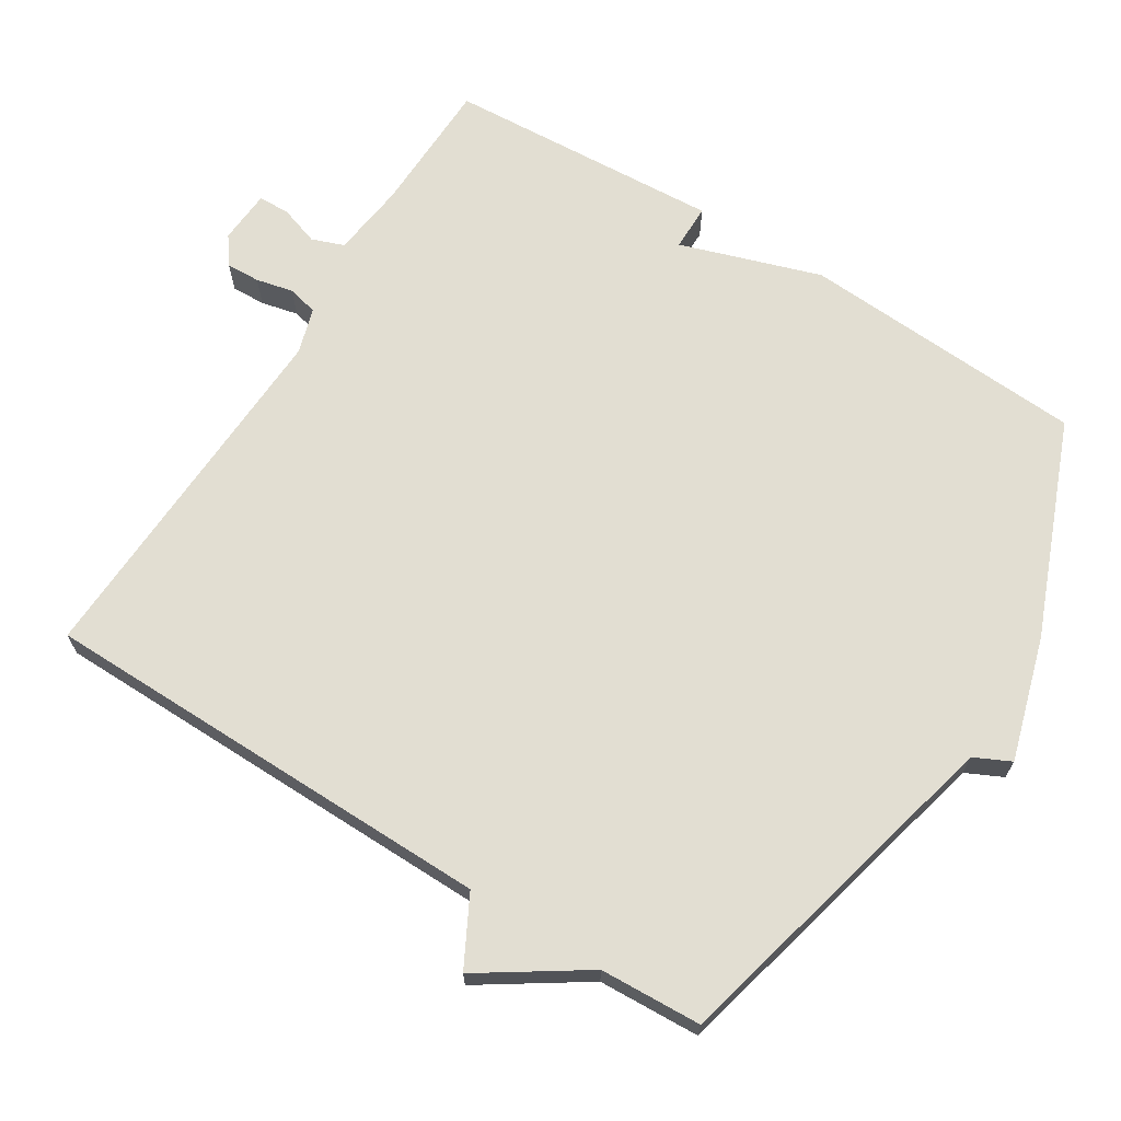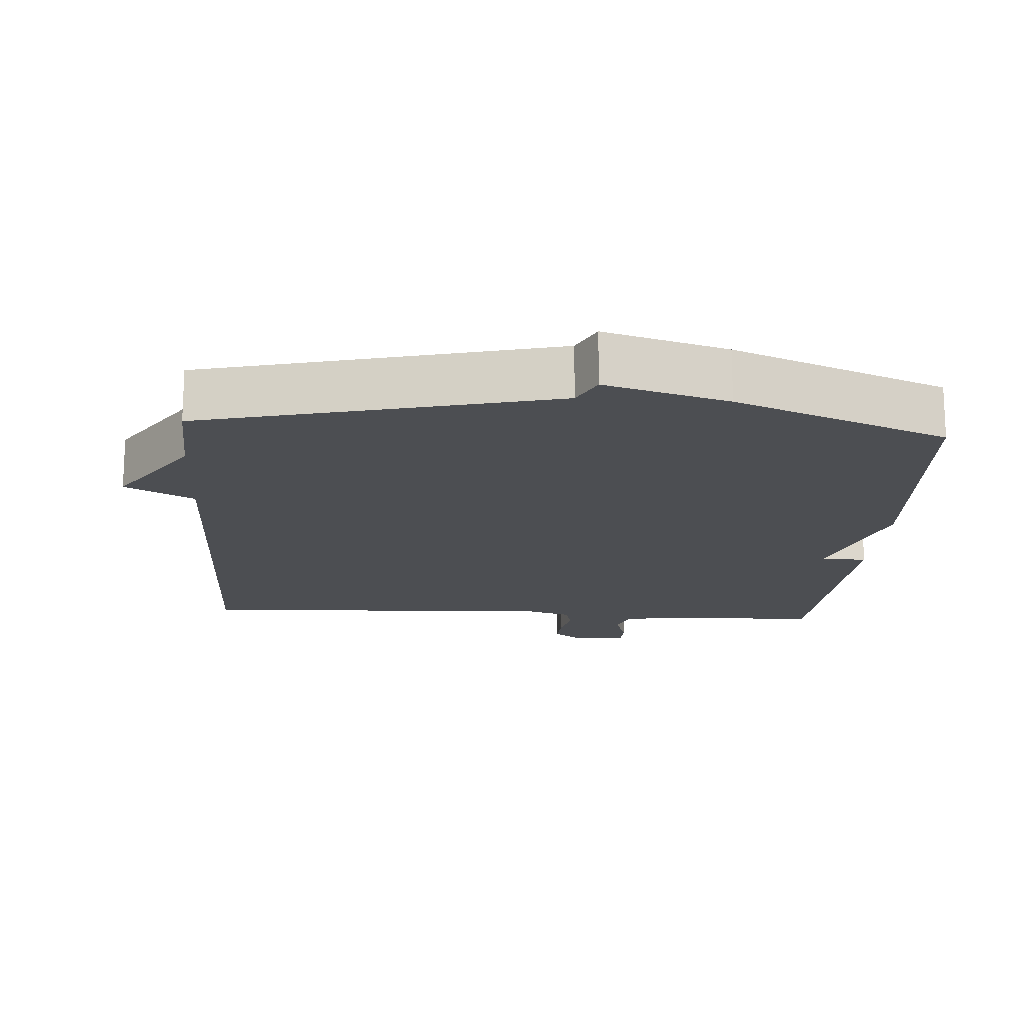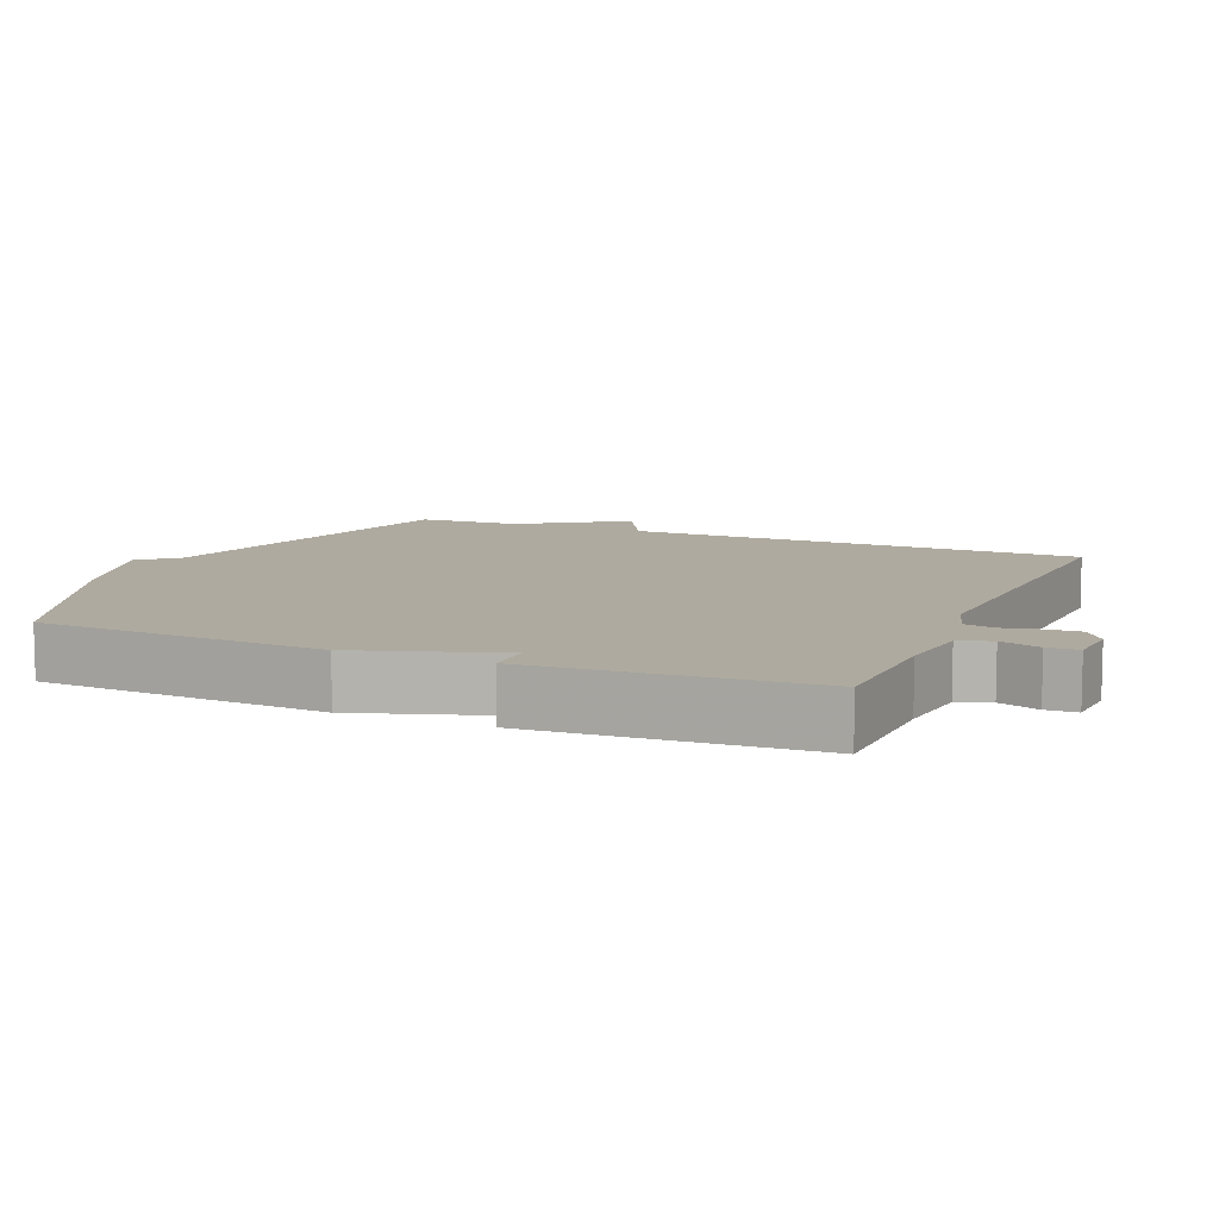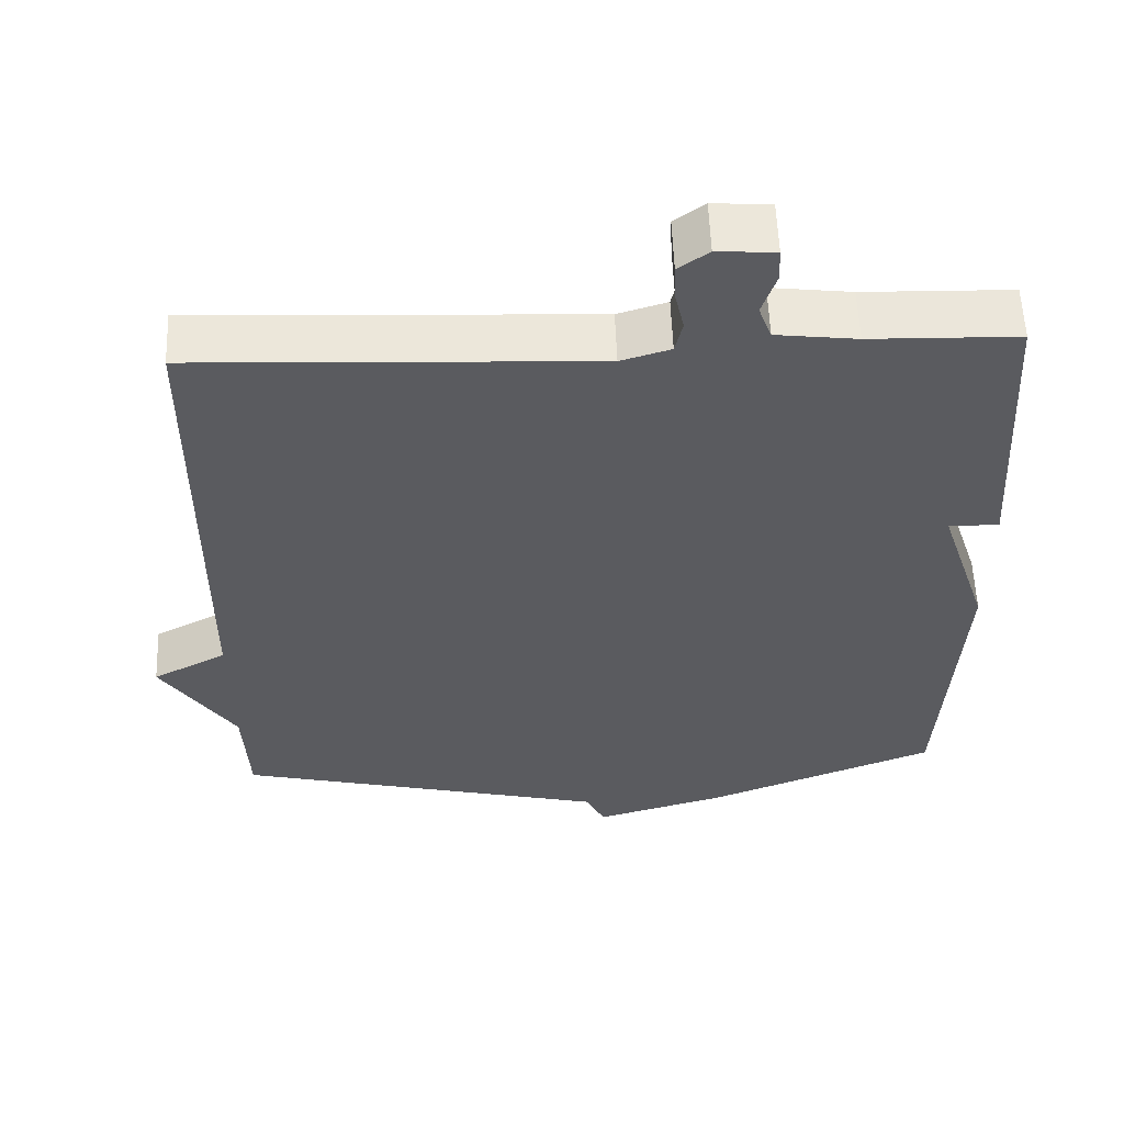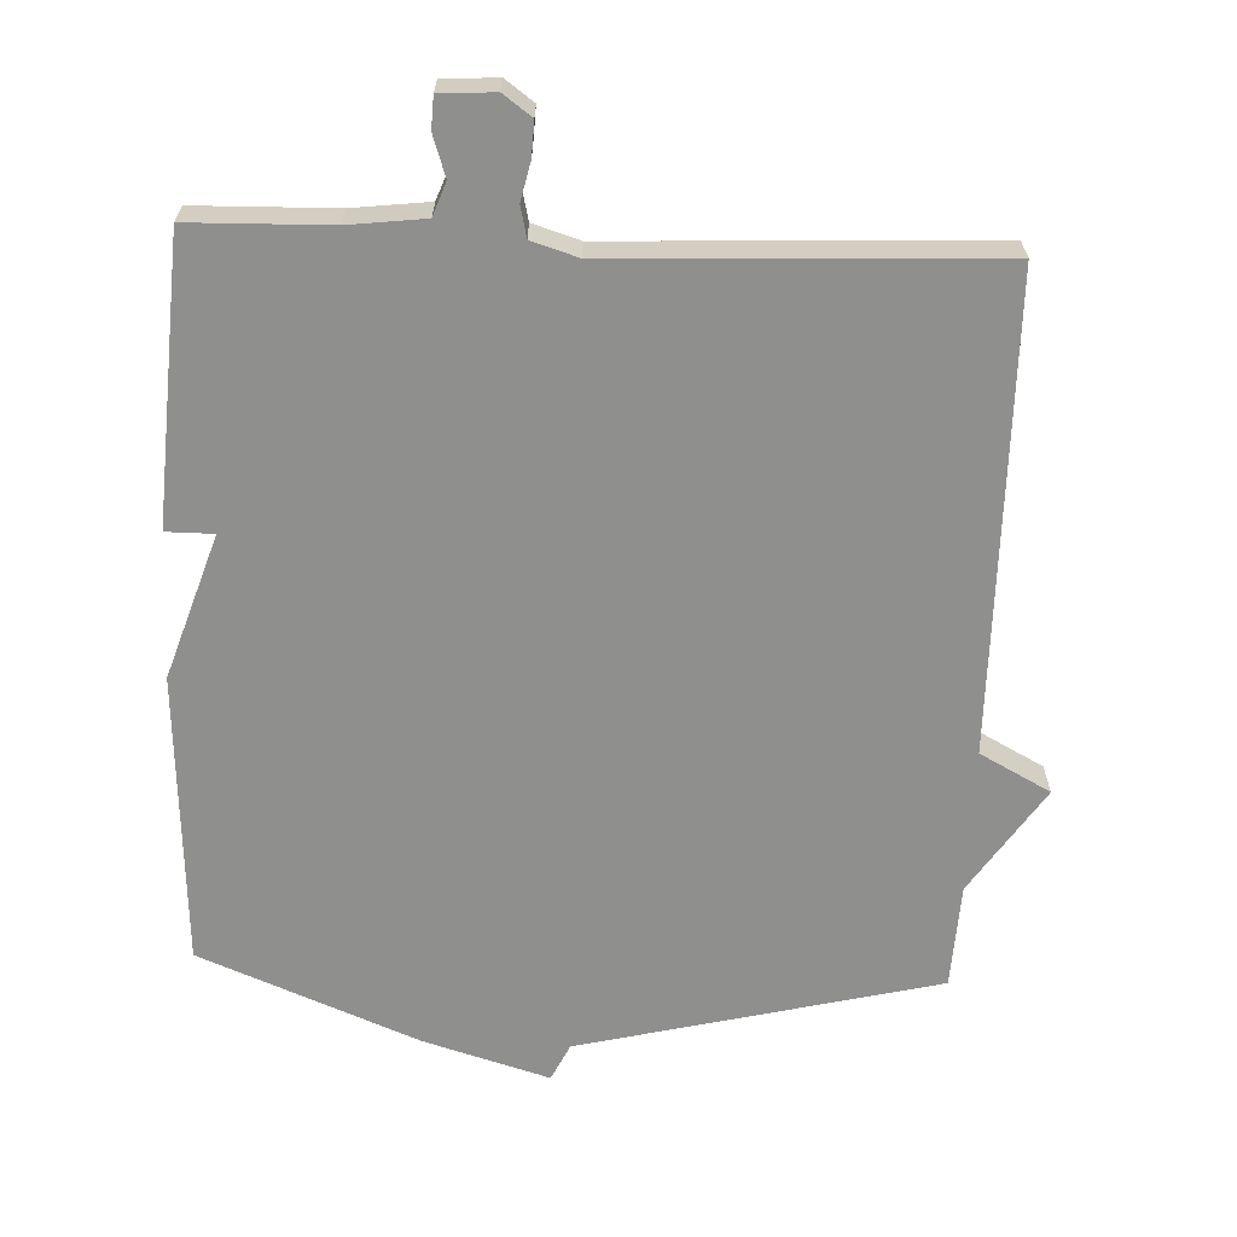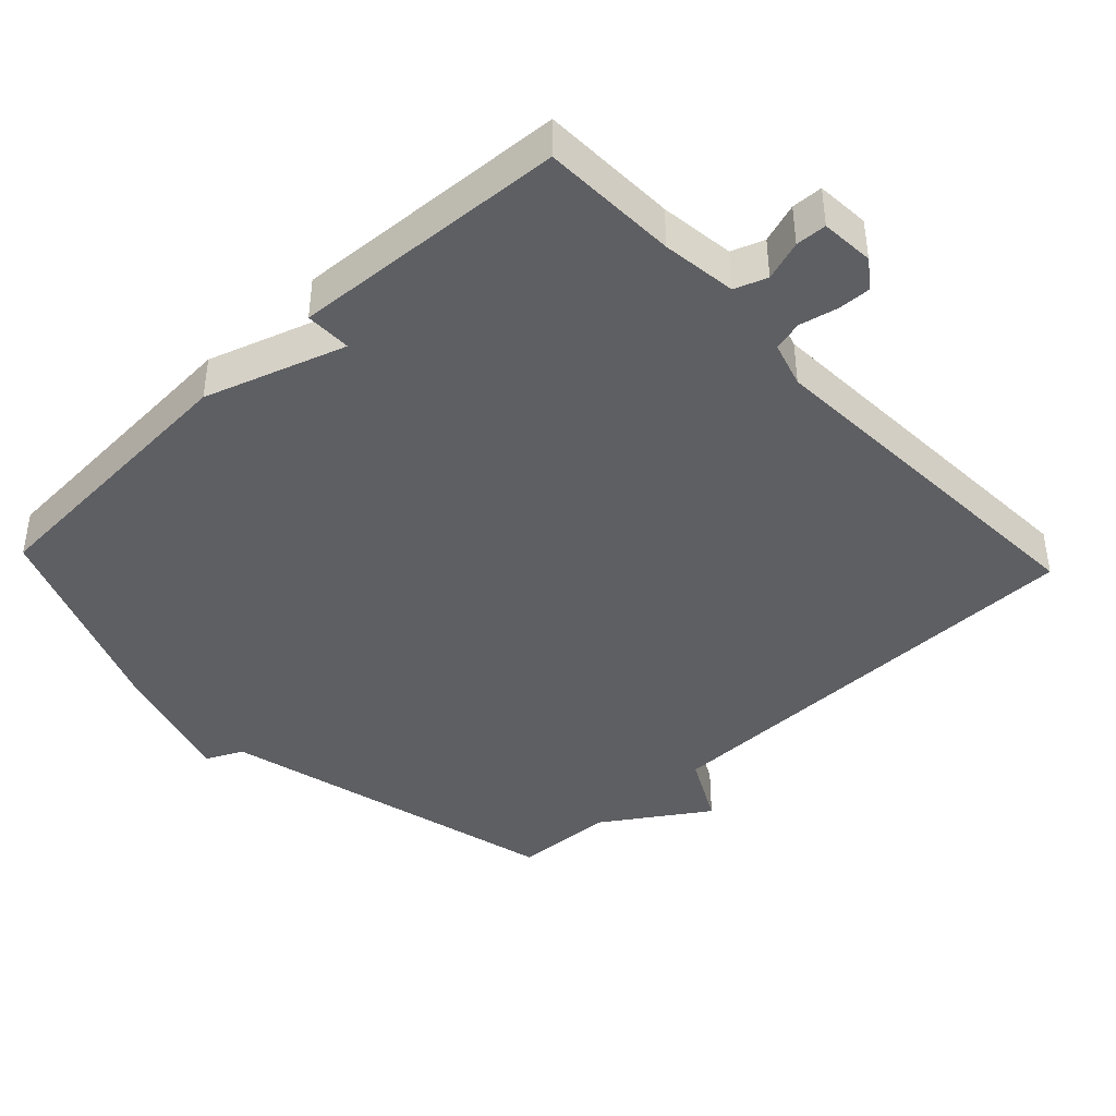
<metadata>
{"format":"obj","ext":"obj","renderer":"f3d","projection":"perspective","resolution":1024,"background":"white","views":[{"elev":67.8,"azim":122.0,"up":"+Y"},{"elev":-16.6,"azim":176.2,"up":"+Y"},{"elev":9.4,"azim":-66.9,"up":"+Y"},{"elev":56.9,"azim":177.8,"up":"+Z"},{"elev":-65.1,"azim":-2.5,"up":"+Y"},{"elev":-41.8,"azim":-46.6,"up":"+Y"}]}
</metadata>
<code>
v 0.5 0.07 -0.5
v 0.003 0.07 -0.622
v -0.022 0.07 -0.674
v -0.197 0.07 -0.622
v -0.5 0.07 -0.5
v -0.524 0.07 -0.093
v -0.458 0.07 0.107
v -0.524 0.07 0.107
v -0.5 0.07 0.5
v -0.306 0.07 0.505
v -0.2 0.07 0.518
v -0.183 0.07 0.564
v -0.202 0.07 0.621
v -0.2 0.07 0.665
v -0.124 0.07 0.67
v -0.084 0.07 0.641
v -0.086 0.07 0.593
v -0.098 0.07 0.54
v -0.088 0.07 0.497
v -0.023 0.07 0.477
v 0.5 0.07 0.5
v 0.507 0.07 -0.155
v 0.605 0.07 -0.207
v 0.507 0.07 -0.355
v 0.5 0 -0.5
v 0.003 0 -0.622
v -0.022 0 -0.674
v -0.197 0 -0.622
v -0.5 0 -0.5
v -0.524 0 -0.093
v -0.458 0 0.107
v -0.524 0 0.107
v -0.5 0 0.5
v -0.306 0 0.505
v -0.2 0 0.518
v -0.183 0 0.564
v -0.202 0 0.621
v -0.2 0 0.665
v -0.124 0 0.67
v -0.084 0 0.641
v -0.086 0 0.593
v -0.098 0 0.54
v -0.088 0 0.497
v -0.023 0 0.477
v 0.5 0 0.5
v 0.507 0 -0.155
v 0.605 0 -0.207
v 0.507 0 -0.355
f 22 23 24
f 24 1 2
f 22 24 2
f 21 22 2
f 20 21 2
f 5 6 7
f 4 5 7
f 3 4 7
f 2 3 7
f 20 2 7
f 19 20 7
f 18 19 7 8
f 16 17 18
f 15 16 18
f 14 15 18
f 13 14 18
f 12 13 18
f 11 12 18
f 11 18 8
f 10 11 8
f 8 9 10
f 48 47 46
f 26 25 48
f 26 48 46
f 26 46 45
f 26 45 44
f 31 30 29
f 31 29 28
f 31 28 27
f 31 27 26
f 31 26 44
f 31 44 43
f 32 31 43 42
f 42 41 40
f 42 40 39
f 42 39 38
f 42 38 37
f 42 37 36
f 42 36 35
f 32 42 35
f 32 35 34
f 34 33 32
f 1 25 26 2
f 2 26 27 3
f 3 27 28 4
f 4 28 29 5
f 5 29 30 6
f 6 30 31 7
f 7 31 32 8
f 8 32 33 9
f 9 33 34 10
f 10 34 35 11
f 11 35 36 12
f 12 36 37 13
f 13 37 38 14
f 14 38 39 15
f 15 39 40 16
f 16 40 41 17
f 17 41 42 18
f 18 42 43 19
f 19 43 44 20
f 20 44 45 21
f 21 45 46 22
f 22 46 47 23
f 23 47 48 24
f 24 48 25 1

</code>
